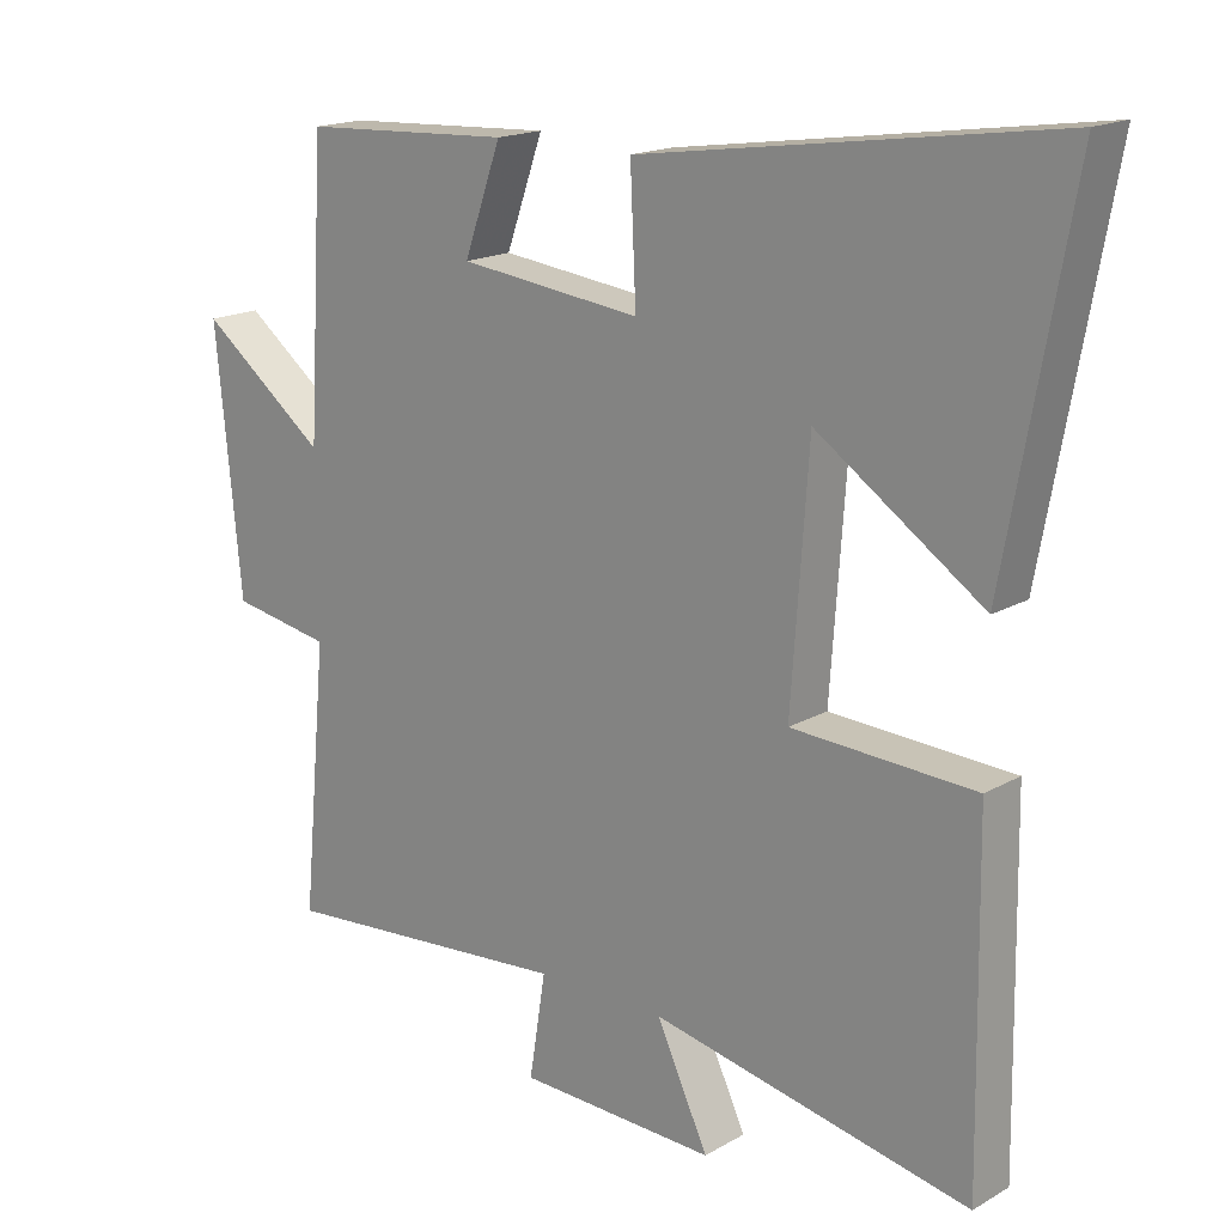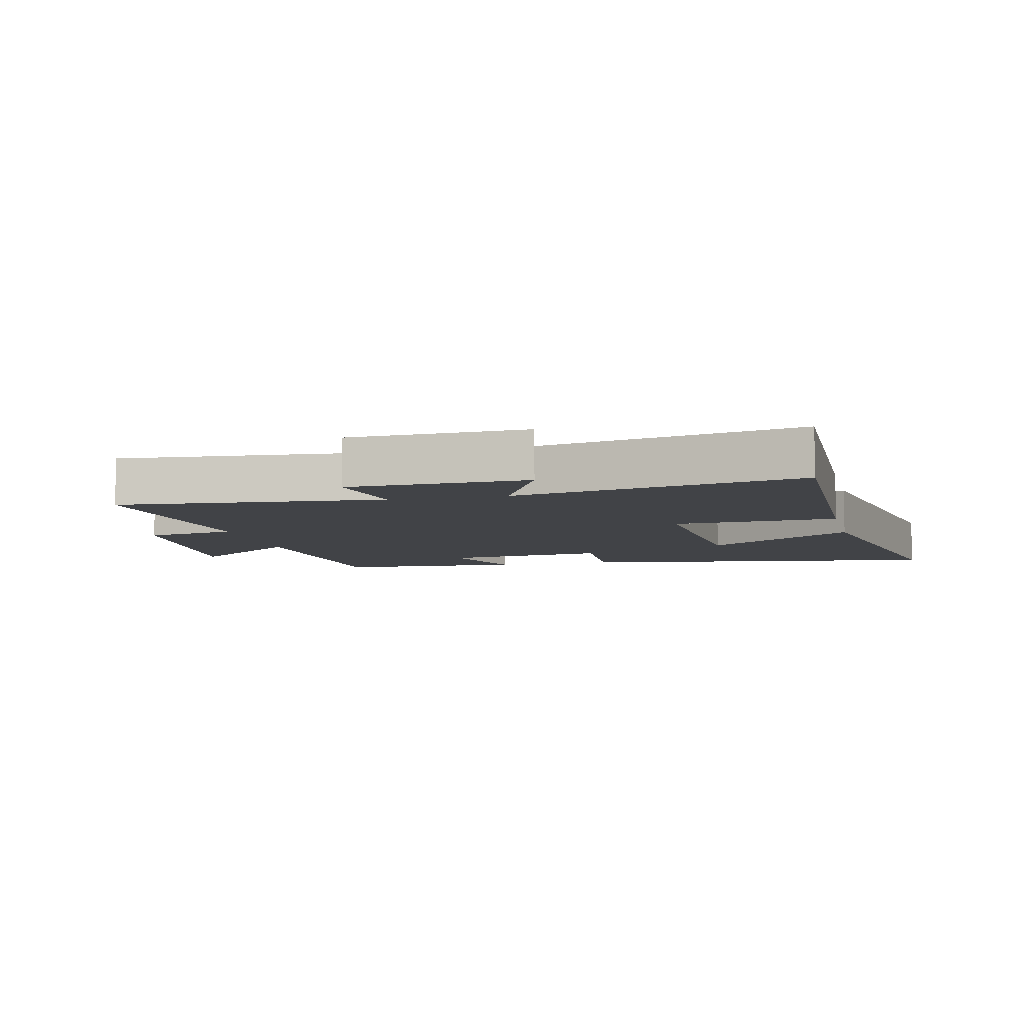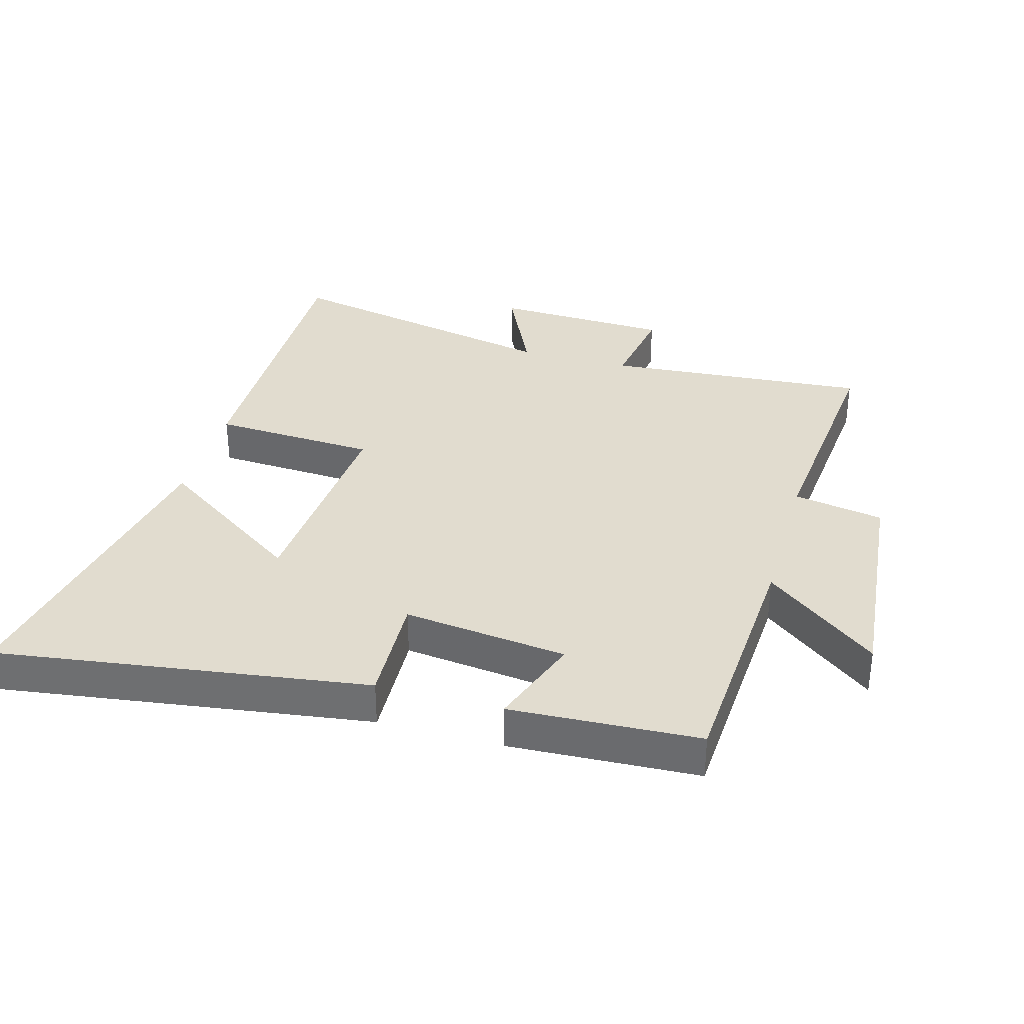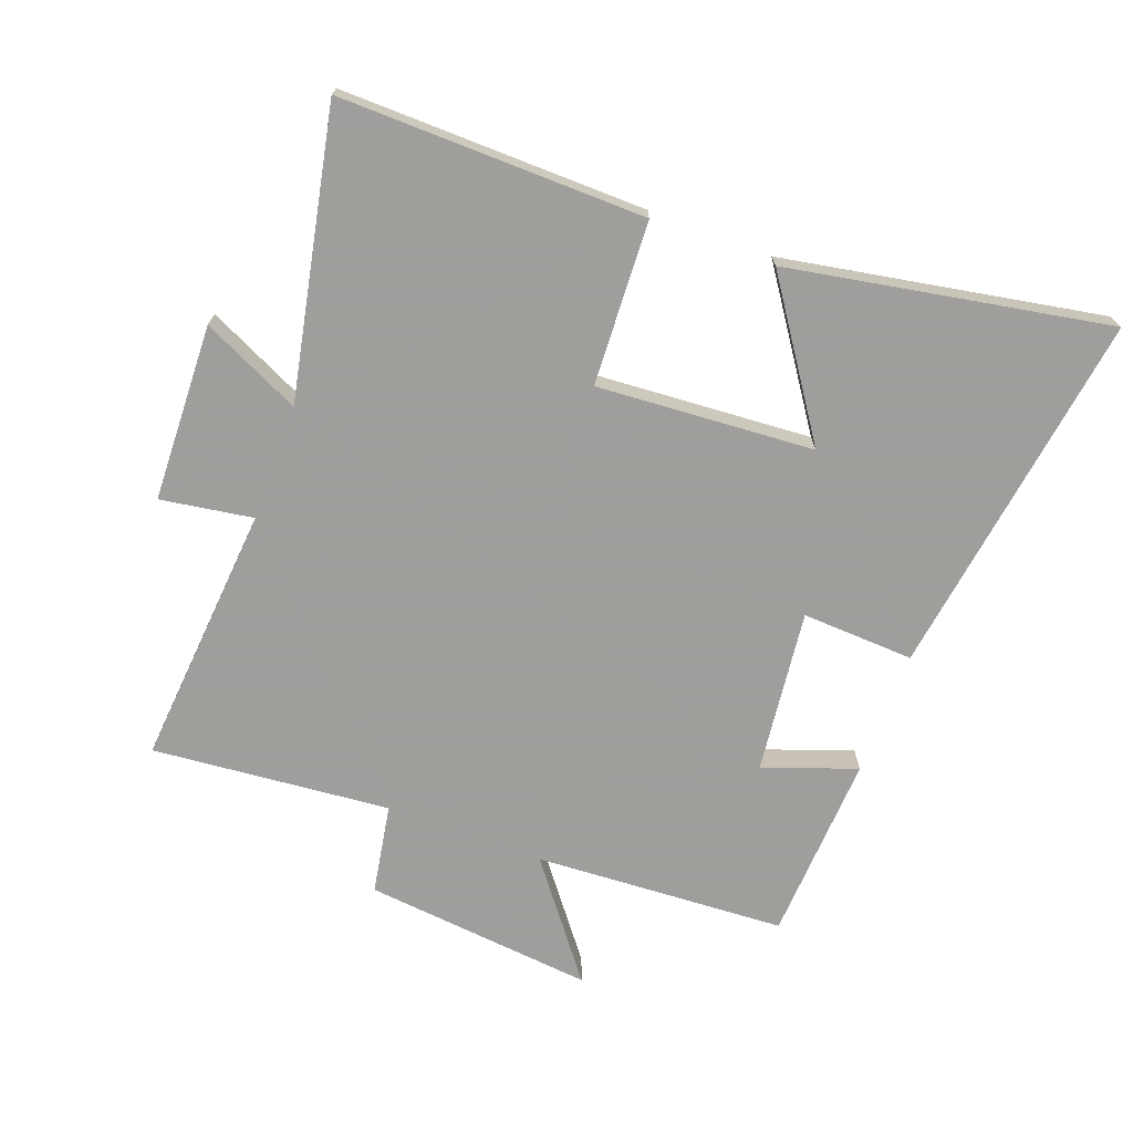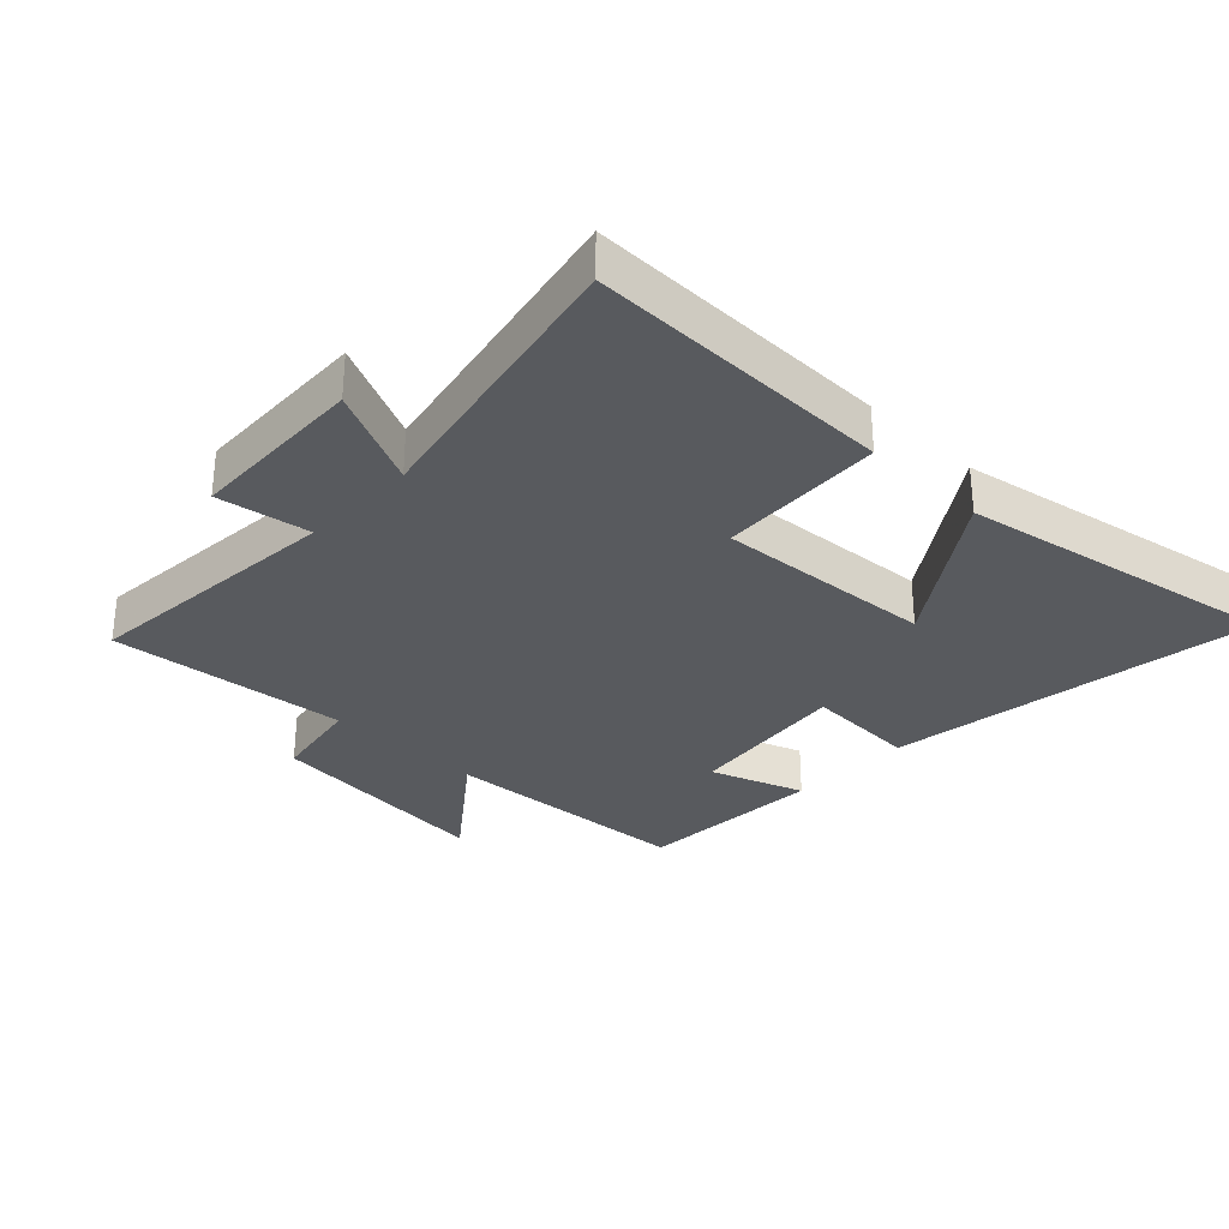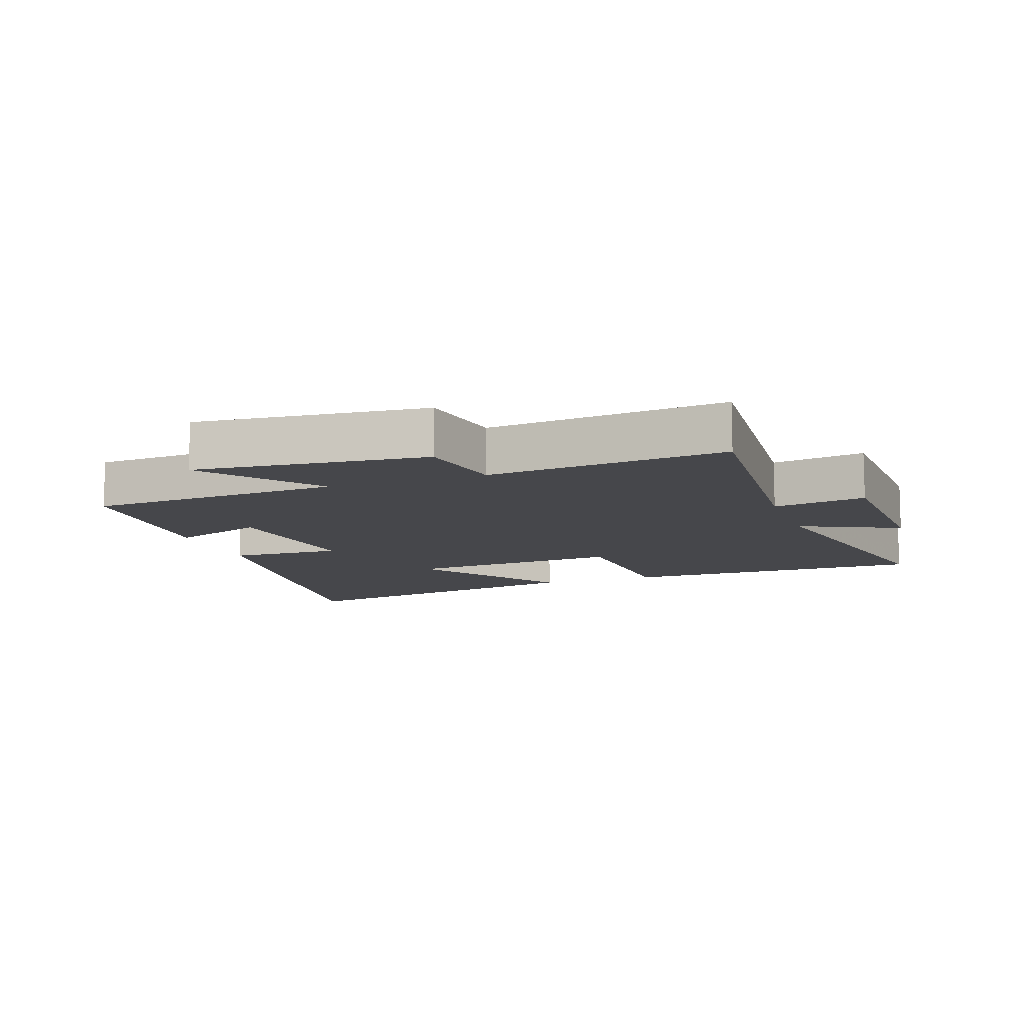
<metadata>
{"format":"obj","ext":"obj","renderer":"f3d","projection":"perspective","resolution":1024,"background":"white","views":[{"elev":17.2,"azim":-138.6,"up":"+Z"},{"elev":-7.0,"azim":-166.9,"up":"+Y"},{"elev":34.4,"azim":15.8,"up":"+Y"},{"elev":-71.1,"azim":-110.5,"up":"+Y"},{"elev":-31.1,"azim":-133.8,"up":"+Y"},{"elev":-10.7,"azim":109.7,"up":"+Y"}]}
</metadata>
<code>
v -0.507 0.07 -0.592
v -0.5 0.07 -0.113
v -0.243 0.07 -0.1
v -0.267 0.07 0.24
v -0.5 0.07 0.081
v -0.592 0.07 0.583
v -0.014 0.07 0.5
v -0.022 0.07 0.324
v 0.234 0.07 0.354
v 0.182 0.07 0.5
v 0.477 0.07 0.485
v 0.5 0.07 0.09
v 0.677 0.07 0.227
v 0.641 0.07 -0.135
v 0.5 0.07 -0.16
v 0.535 0.07 -0.533
v 0.122 0.07 -0.5
v 0.145 0.07 -0.645
v -0.133 0.07 -0.655
v -0.06 0.07 -0.5
v -0.507 0 -0.592
v -0.5 0 -0.113
v -0.243 0 -0.1
v -0.267 0 0.24
v -0.5 0 0.081
v -0.592 0 0.583
v -0.014 0 0.5
v -0.022 0 0.324
v 0.234 0 0.354
v 0.182 0 0.5
v 0.477 0 0.485
v 0.5 0 0.09
v 0.677 0 0.227
v 0.641 0 -0.135
v 0.5 0 -0.16
v 0.535 0 -0.533
v 0.122 0 -0.5
v 0.145 0 -0.645
v -0.133 0 -0.655
v -0.06 0 -0.5
f 17 18 19 20
f 15 16 17
f 15 17 20
f 12 13 14 15
f 11 12 15
f 10 11 15
f 9 10 15
f 8 9 15 20
f 4 5 6 7
f 7 8 20
f 4 7 20
f 3 4 20
f 1 2 3 20
f 40 39 38 37
f 37 36 35
f 40 37 35
f 35 34 33 32
f 35 32 31
f 35 31 30
f 35 30 29
f 40 35 29 28
f 27 26 25 24
f 40 28 27
f 40 27 24
f 40 24 23
f 40 23 22 21
f 1 21 22 2
f 2 22 23 3
f 3 23 24 4
f 4 24 25 5
f 5 25 26 6
f 6 26 27 7
f 7 27 28 8
f 8 28 29 9
f 9 29 30 10
f 10 30 31 11
f 11 31 32 12
f 12 32 33 13
f 13 33 34 14
f 14 34 35 15
f 15 35 36 16
f 16 36 37 17
f 17 37 38 18
f 18 38 39 19
f 19 39 40 20
f 20 40 21 1

</code>
